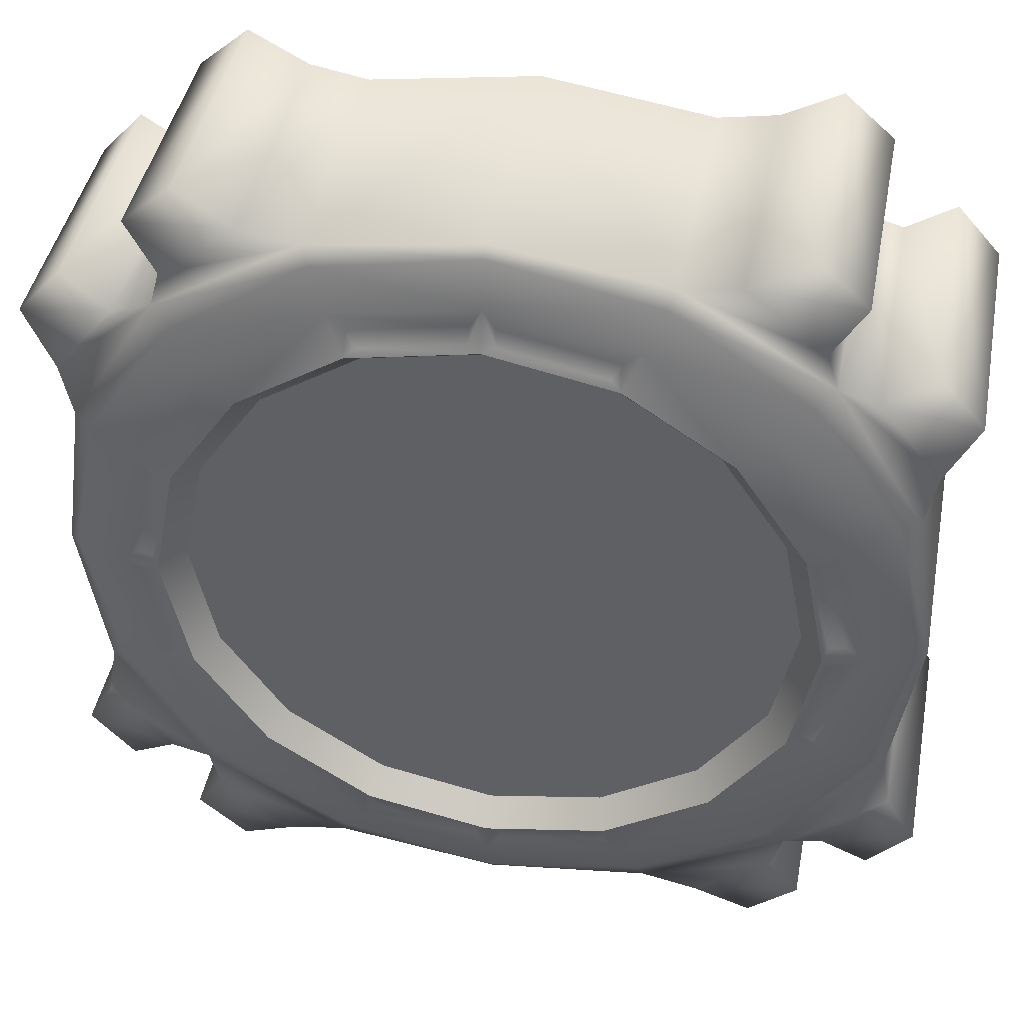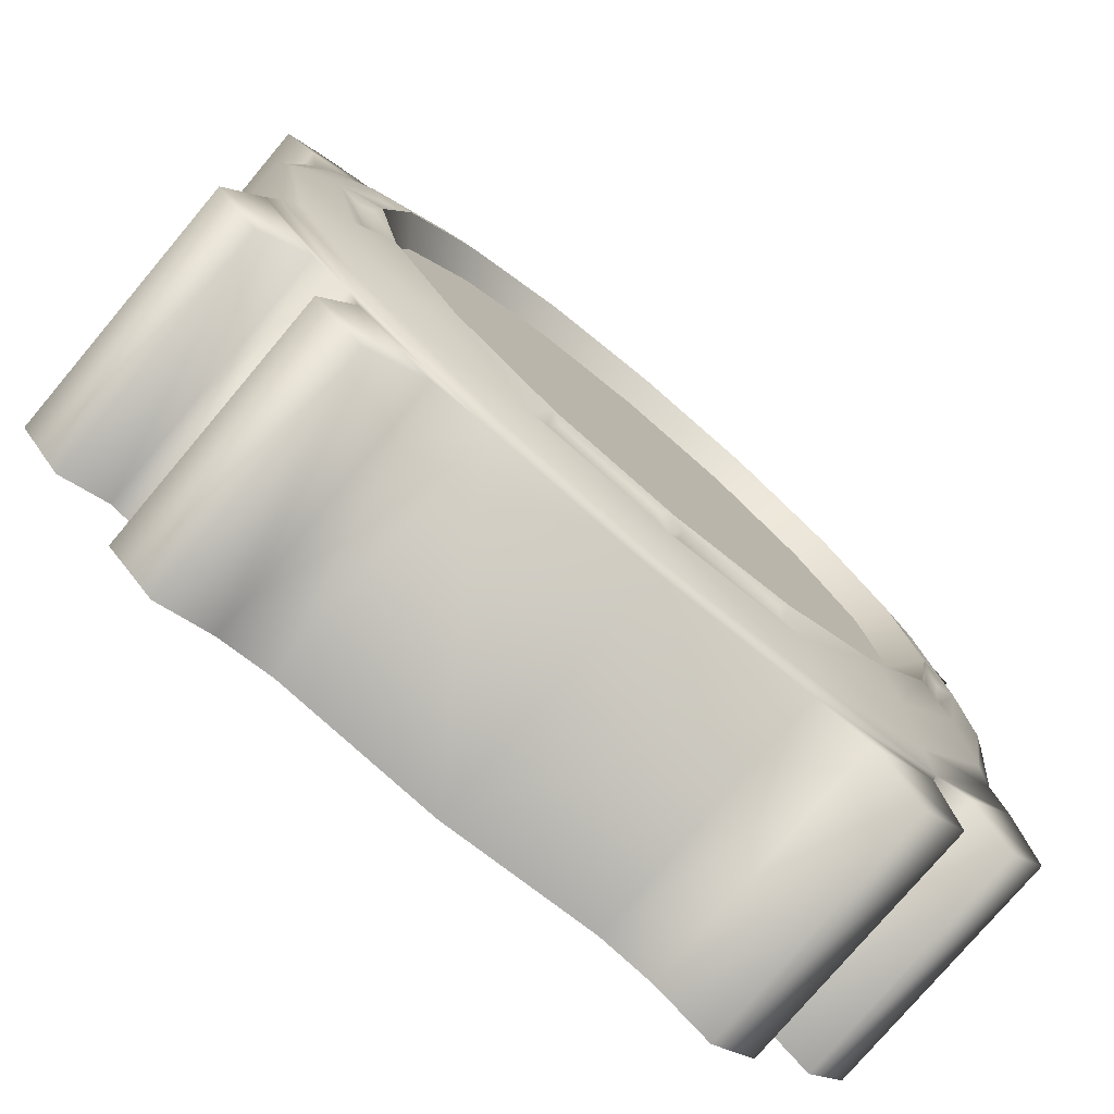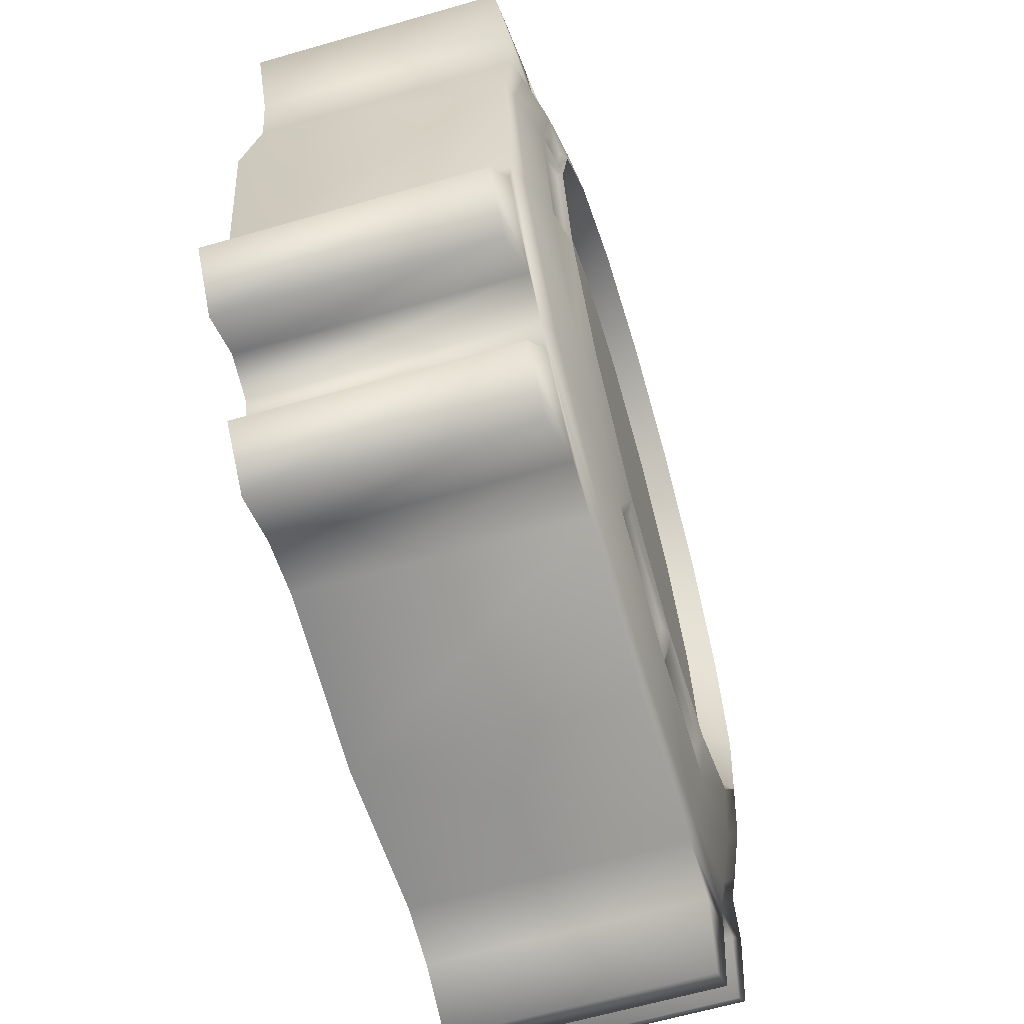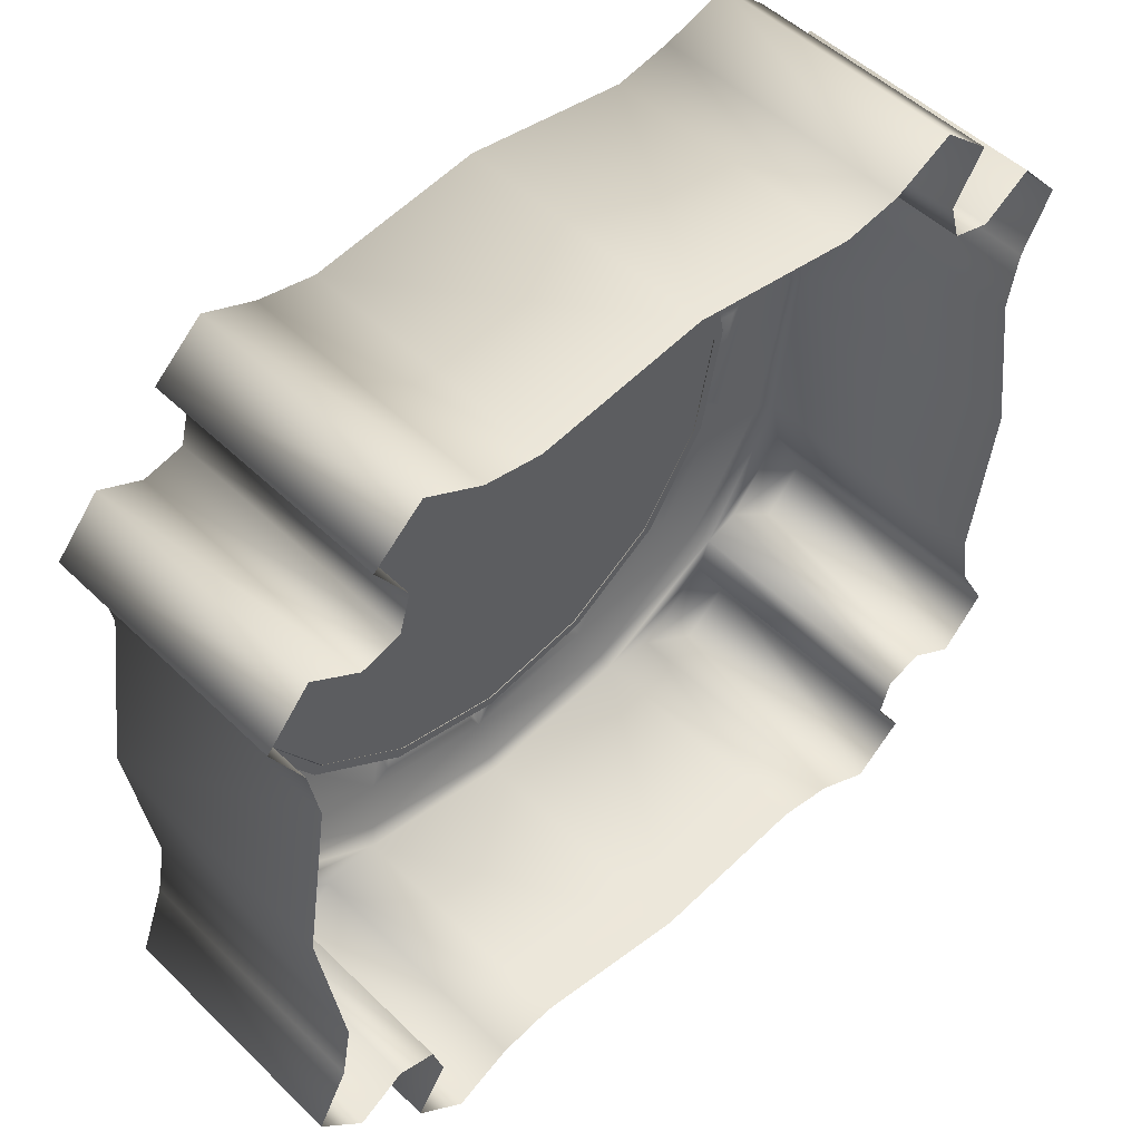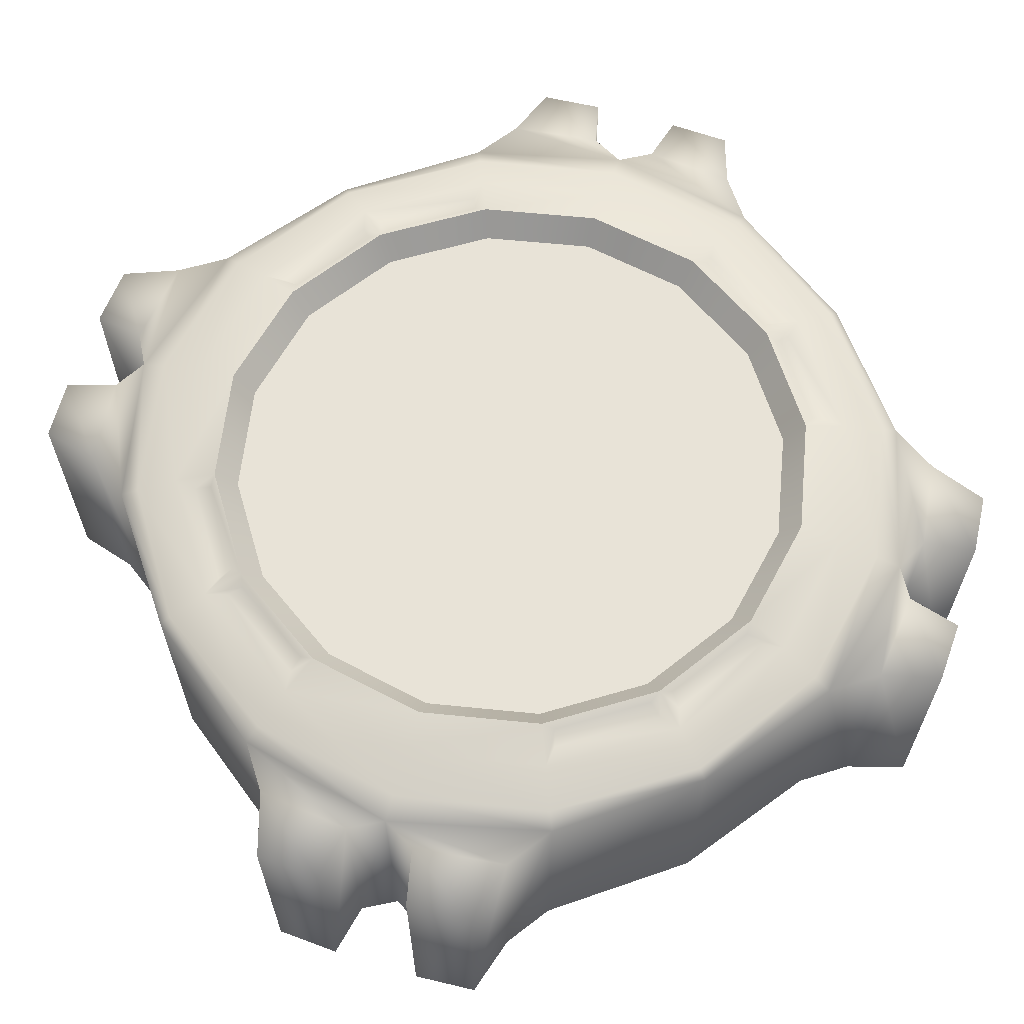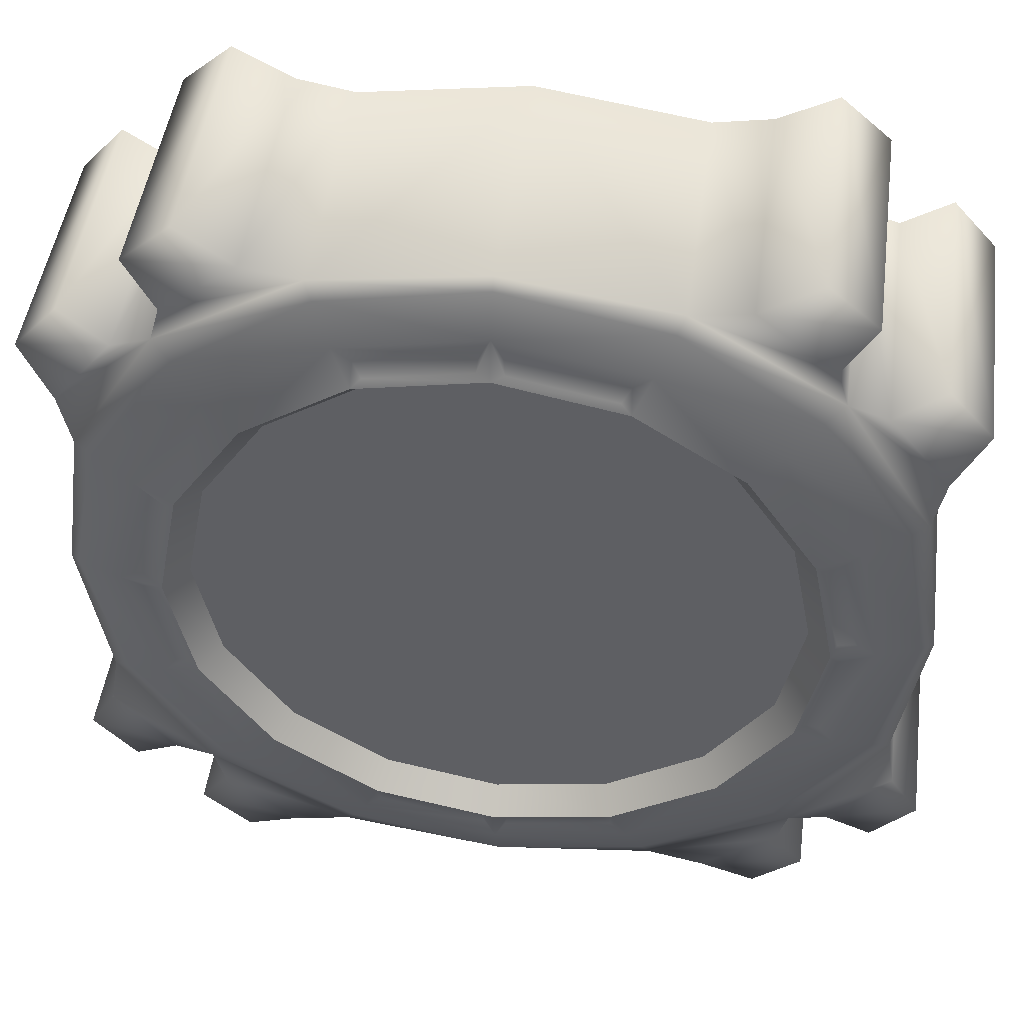
<metadata>
{"format":"obj","ext":"obj","renderer":"f3d","projection":"perspective","resolution":1024,"background":"white","views":[{"elev":43.7,"azim":-169.1,"up":"+Z"},{"elev":-76.8,"azim":139.9,"up":"+Z"},{"elev":-63.9,"azim":106.2,"up":"+Z"},{"elev":50.4,"azim":-43.4,"up":"+Z"},{"elev":61.7,"azim":62.1,"up":"+Y"},{"elev":47.9,"azim":-172.3,"up":"+Z"}]}
</metadata>
<code>
o Cylinder.000
v 0.5173 1.031 -0.2143
v 0.3959 1.031 -0.3959
v 0.2143 1.031 -0.5173
v 0.5349 1.078 -0.2215
v 0.4094 1.078 -0.4094
v 0.2215 1.078 -0.5349
v 0.4958 1.028 -0.2054
v 0.3795 1.028 -0.3795
v 0.2054 1.028 -0.4958
v 0.7086 1.026 -0.2937
v 0.7086 0.5648 -0.2937
v 0.5505 1.026 -0.5505
v 0.5505 0.5648 -0.5505
v 0.2937 1.026 -0.7086
v 0.2937 0.5648 -0.7086
v 0.6778 1.039 -0.2807
v 0.518 1.039 -0.518
v 0.2807 1.039 -0.6778
v 0.5349 1.078 -0.2215
v 0.4094 1.078 -0.4094
v 0.2215 1.078 -0.5349
v 0.6063 1.064 -0.2511
v 0.4637 1.064 -0.4637
v 0.2511 1.064 -0.6063
v 0.02309 1.07 -0.5879
v 0.2037 1.07 -0.552
v 0.01961 1.062 -0.6186
v 0.2189 1.062 -0.5795
v 0.5879 1.07 -0.02309
v 0.552 1.07 -0.2037
v 0.6186 1.062 -0.01962
v 0.5795 1.062 -0.2189
v 0.7267 1.029 -0.3956
v 0.7267 0.5648 -0.3956
v 0.6192 1.028 -0.5305
v 0.6192 0.5648 -0.5305
v 0.5305 1.028 -0.6192
v 0.5305 0.5648 -0.6192
v 0.3956 1.029 -0.7267
v 0.3956 0.5648 -0.7267
v 0.782 1.014 -0.4978
v 0.7819 0.5648 -0.4978
v 0.7043 1.014 -0.5858
v 0.7043 0.5648 -0.5858
v 0.5858 1.014 -0.7043
v 0.5858 0.5648 -0.7043
v 0.4978 1.014 -0.782
v 0.4978 0.5648 -0.782
v -0 1.031 -0.5599
v -0.5173 1.031 -0.2143
v -0.3959 1.031 -0.3959
v -0.2143 1.031 -0.5173
v -0 1.078 -0.5789
v -0.5349 1.078 -0.2215
v -0.4094 1.078 -0.4094
v -0.2215 1.078 -0.5349
v -0 1.028 -0.5367
v -0.4958 1.028 -0.2054
v -0.3795 1.028 -0.3795
v -0.2054 1.028 -0.4958
v -0 1.026 -0.7526
v -0 0.5648 -0.7526
v -0.7086 1.026 -0.2937
v -0.7086 0.5648 -0.2937
v -0.5505 1.026 -0.5505
v -0.5505 0.5648 -0.5505
v -0.2937 1.026 -0.7086
v -0.2937 0.5648 -0.7086
v -0 1.039 -0.7326
v -0.6778 1.039 -0.2807
v -0.518 1.039 -0.518
v -0.2807 1.039 -0.6778
v -0 1.078 -0.5789
v -0.5349 1.078 -0.2215
v -0.4094 1.078 -0.4094
v -0.2215 1.078 -0.5349
v -0.6063 1.064 -0.2511
v -0 1.064 -0.6557
v -0.4637 1.064 -0.4637
v -0.2511 1.064 -0.6063
v -0.02309 1.07 -0.5879
v -0.2037 1.07 -0.552
v -0.01961 1.062 -0.6186
v -0.2189 1.062 -0.5795
v -0.5879 1.07 -0.02309
v -0.552 1.07 -0.2037
v -0.6186 1.062 -0.01962
v -0.5795 1.062 -0.2189
v -0.7267 1.029 -0.3956
v -0.7267 0.5648 -0.3956
v -0.6192 1.028 -0.5305
v -0.6192 0.5648 -0.5305
v -0.5305 1.028 -0.6192
v -0.5305 0.5648 -0.6192
v -0.3956 1.029 -0.7267
v -0.3956 0.5648 -0.7267
v -0.782 1.014 -0.4978
v -0.7819 0.5648 -0.4978
v -0.7043 1.014 -0.5858
v -0.7043 0.5648 -0.5858
v -0.5858 1.014 -0.7043
v -0.5858 0.5648 -0.7043
v -0.4978 1.014 -0.782
v -0.4978 0.5648 -0.782
v 0.5599 1.031 -0
v 0.5173 1.031 0.2143
v 0.3959 1.031 0.3959
v 0.2143 1.031 0.5173
v 0.5789 1.078 -0
v 0.5349 1.078 0.2215
v 0.4094 1.078 0.4094
v 0.2215 1.078 0.5349
v 0.5367 1.028 -0
v 0.4958 1.028 0.2054
v 0.3795 1.028 0.3795
v 0.2054 1.028 0.4958
v 0.7526 1.026 -0
v 0.7526 0.5648 -0
v 0.7086 1.026 0.2937
v 0.7086 0.5648 0.2937
v 0.5505 1.026 0.5505
v 0.5505 0.5648 0.5505
v 0.2937 1.026 0.7086
v 0.2937 0.5648 0.7086
v 0.7326 1.039 -0
v 0.6778 1.039 0.2807
v 0.518 1.039 0.518
v 0.2807 1.039 0.6778
v 0.5789 1.078 -0
v 0.5349 1.078 0.2215
v 0.4094 1.078 0.4094
v 0.2215 1.078 0.5349
v 0.6557 1.064 -0
v 0.6063 1.064 0.2511
v 0.4637 1.064 0.4637
v 0.2511 1.064 0.6063
v 0.02309 1.07 0.5879
v 0.2037 1.07 0.552
v 0.01961 1.062 0.6186
v 0.2189 1.062 0.5795
v 0.5879 1.07 0.02309
v 0.552 1.07 0.2037
v 0.6186 1.062 0.01961
v 0.5795 1.062 0.2189
v 0.7267 1.029 0.3956
v 0.7267 0.5648 0.3956
v 0.6192 1.028 0.5305
v 0.6192 0.5648 0.5305
v 0.5305 1.028 0.6192
v 0.5305 0.5648 0.6192
v 0.3956 1.029 0.7267
v 0.3956 0.5648 0.7267
v 0.782 1.014 0.4978
v 0.7819 0.5648 0.4978
v 0.7043 1.014 0.5858
v 0.7043 0.5648 0.5858
v 0.5858 1.014 0.7043
v 0.5858 0.5648 0.7043
v 0.4978 1.014 0.782
v 0.4978 0.5648 0.782
v -0 1.031 0.5599
v -0.5599 1.031 -0
v -0.5173 1.031 0.2143
v -0.3959 1.031 0.3959
v -0.2143 1.031 0.5173
v -0 1.078 0.5789
v -0.5789 1.078 -0
v -0.5349 1.078 0.2215
v -0.4094 1.078 0.4094
v -0.2215 1.078 0.5349
v -0 1.028 0.5367
v -0.5367 1.028 -0
v -0.4958 1.028 0.2054
v -0.3795 1.028 0.3795
v -0.2054 1.028 0.4958
v -0 1.026 0.7526
v -0 0.5648 0.7526
v -0.7526 1.026 -0
v -0.7526 0.5648 -0
v -0.7086 1.026 0.2937
v -0.7086 0.5648 0.2937
v -0.5505 1.026 0.5505
v -0.5505 0.5648 0.5505
v -0.2937 1.026 0.7086
v -0.2937 0.5648 0.7086
v -0 1.039 0.7326
v -0.7326 1.039 -0
v -0.6778 1.039 0.2807
v -0.518 1.039 0.518
v -0.2807 1.039 0.6778
v -0 1.078 0.5789
v -0.5789 1.078 -0
v -0.5349 1.078 0.2215
v -0.4094 1.078 0.4094
v -0.2215 1.078 0.5349
v -0.6557 1.064 -0
v -0.6063 1.064 0.2511
v -0 1.064 0.6557
v -0.4637 1.064 0.4637
v -0.2511 1.064 0.6063
v -0.02309 1.07 0.5879
v -0.2037 1.07 0.552
v -0.01961 1.062 0.6186
v -0.2189 1.062 0.5795
v -0.5879 1.07 0.02309
v -0.552 1.07 0.2037
v -0.6186 1.062 0.01961
v -0.5795 1.062 0.2189
v -0.7267 1.029 0.3956
v -0.7267 0.5648 0.3956
v -0.6192 1.028 0.5305
v -0.6192 0.5648 0.5305
v -0.5305 1.028 0.6192
v -0.5305 0.5648 0.6192
v -0.3956 1.029 0.7267
v -0.3956 0.5648 0.7267
v -0.782 1.014 0.4978
v -0.7819 0.5648 0.4978
v -0.7043 1.014 0.5858
v -0.7043 0.5648 0.5858
v -0.5858 1.014 0.7043
v -0.5858 0.5648 0.7043
v -0.4978 1.014 0.782
v -0.4978 0.5648 0.782
v -0 1.031 -0
f 49 225 105 1 2 3
f 6 53 57 9
f 109 4 7 113
f 4 5 8 7
f 5 6 9 8
f 117 118 11 10
f 12 10 33 35
f 14 15 62 61
f 14 61 69 18
f 10 12 17 16
f 12 14 18 17
f 117 10 16 125
f 22 19 30 32
f 78 73 25 27
f 125 16 22 133
f 16 17 23 22
f 17 18 24 23
f 18 69 78 24
f 24 21 20 23
f 28 27 25 26
f 73 21 26 25
f 24 78 27 28
f 21 24 28 26
f 31 32 30 29
f 19 129 29 30
f 129 133 31 29
f 133 22 32 31
f 13 12 35 36
f 10 11 34 33
f 39 37 45 47
f 15 14 39 40
f 12 13 38 37
f 14 12 37 39
f 41 42 44 43
f 45 46 48 47
f 37 38 46 45
f 35 33 41 43
f 40 39 47 48
f 33 34 42 41
f 36 35 43 44
f 19 22 23 20
f 49 52 51 50 162 225
f 56 60 57 53
f 167 172 58 54
f 54 58 59 55
f 55 59 60 56
f 178 63 64 179
f 65 91 89 63
f 67 61 62 68
f 67 72 69 61
f 63 70 71 65
f 65 71 72 67
f 178 187 70 63
f 77 88 86 74
f 78 83 81 73
f 187 196 77 70
f 70 77 79 71
f 71 79 80 72
f 72 80 78 69
f 80 79 75 76
f 84 82 81 83
f 73 81 82 76
f 80 84 83 78
f 76 82 84 80
f 87 85 86 88
f 74 86 85 192
f 192 85 87 196
f 196 87 88 77
f 66 92 91 65
f 63 89 90 64
f 95 103 101 93
f 68 96 95 67
f 65 93 94 66
f 67 95 93 65
f 97 99 100 98
f 101 103 104 102
f 93 101 102 94
f 91 99 97 89
f 96 104 103 95
f 89 97 98 90
f 92 100 99 91
f 74 75 79 77
f 161 108 107 106 105 225
f 112 116 171 166
f 109 113 114 110
f 110 114 115 111
f 111 115 116 112
f 117 119 120 118
f 121 147 145 119
f 123 176 177 124
f 123 128 186 176
f 119 126 127 121
f 121 127 128 123
f 117 125 126 119
f 134 144 142 130
f 198 139 137 191
f 125 133 134 126
f 126 134 135 127
f 127 135 136 128
f 128 136 198 186
f 136 135 131 132
f 140 138 137 139
f 191 137 138 132
f 136 140 139 198
f 132 138 140 136
f 143 141 142 144
f 130 142 141 129
f 129 141 143 133
f 133 143 144 134
f 122 148 147 121
f 119 145 146 120
f 151 159 157 149
f 124 152 151 123
f 121 149 150 122
f 123 151 149 121
f 153 155 156 154
f 157 159 160 158
f 149 157 158 150
f 147 155 153 145
f 152 160 159 151
f 145 153 154 146
f 148 156 155 147
f 130 131 135 134
f 161 225 162 163 164 165
f 170 166 171 175
f 167 168 173 172
f 168 169 174 173
f 169 170 175 174
f 178 179 181 180
f 182 180 209 211
f 184 185 177 176
f 184 176 186 190
f 180 182 189 188
f 182 184 190 189
f 178 180 188 187
f 197 193 206 208
f 198 191 201 203
f 187 188 197 196
f 188 189 199 197
f 189 190 200 199
f 190 186 198 200
f 200 195 194 199
f 204 203 201 202
f 191 195 202 201
f 200 198 203 204
f 195 200 204 202
f 207 208 206 205
f 193 192 205 206
f 192 196 207 205
f 196 197 208 207
f 183 182 211 212
f 180 181 210 209
f 215 213 221 223
f 185 184 215 216
f 182 183 214 213
f 184 182 213 215
f 217 218 220 219
f 221 222 224 223
f 213 214 222 221
f 211 209 217 219
f 216 215 223 224
f 209 210 218 217
f 212 211 219 220
f 193 197 199 194

</code>
